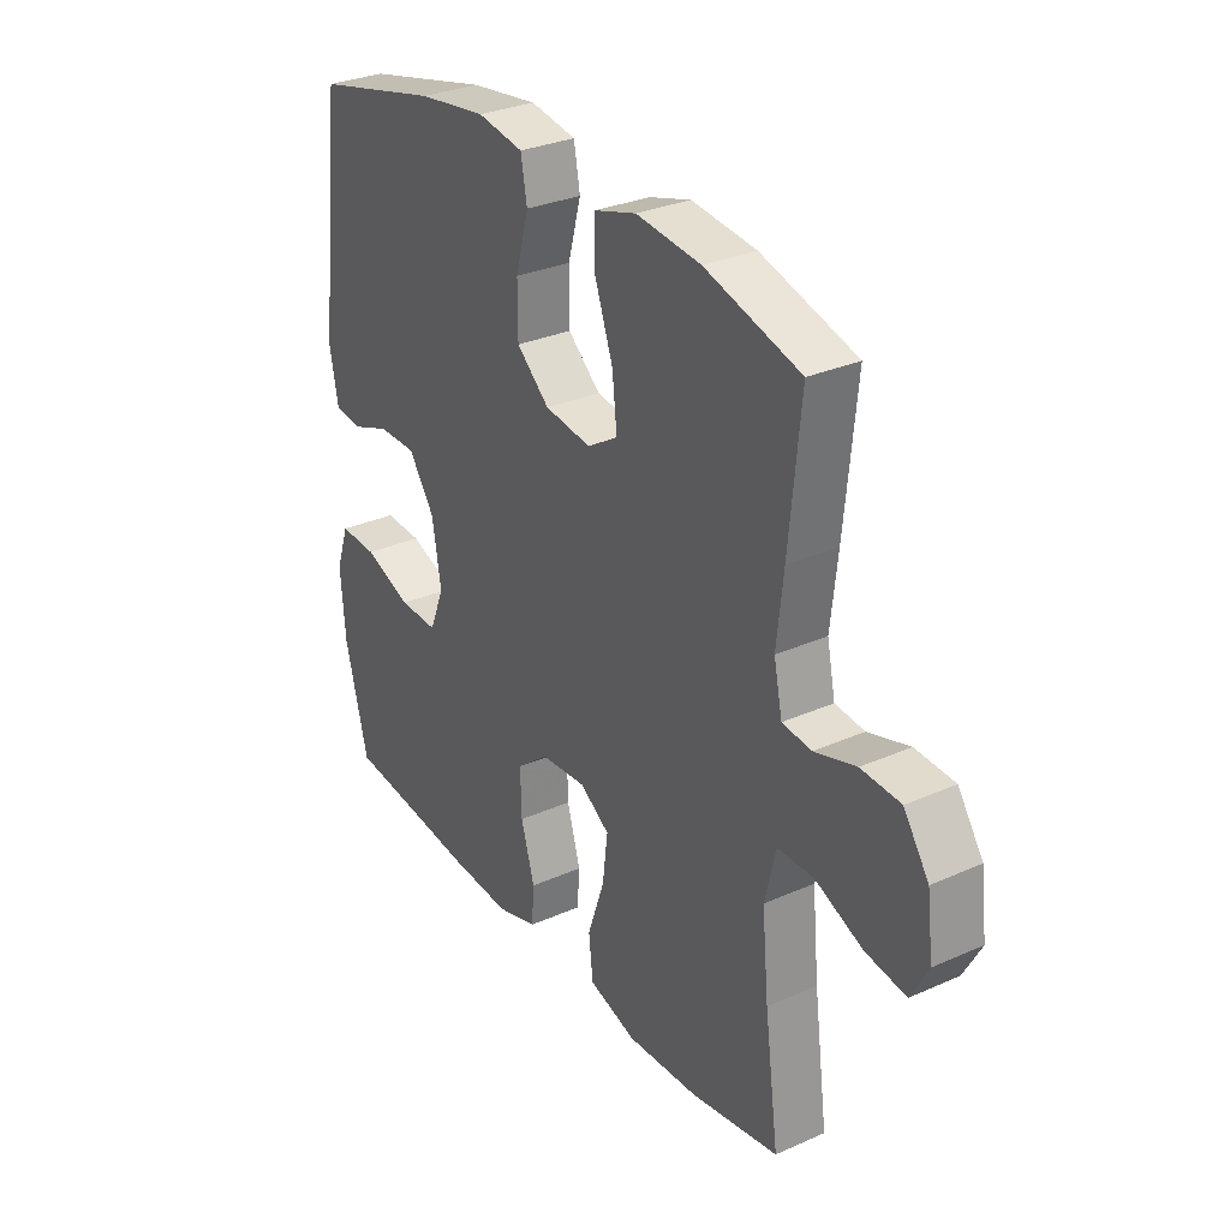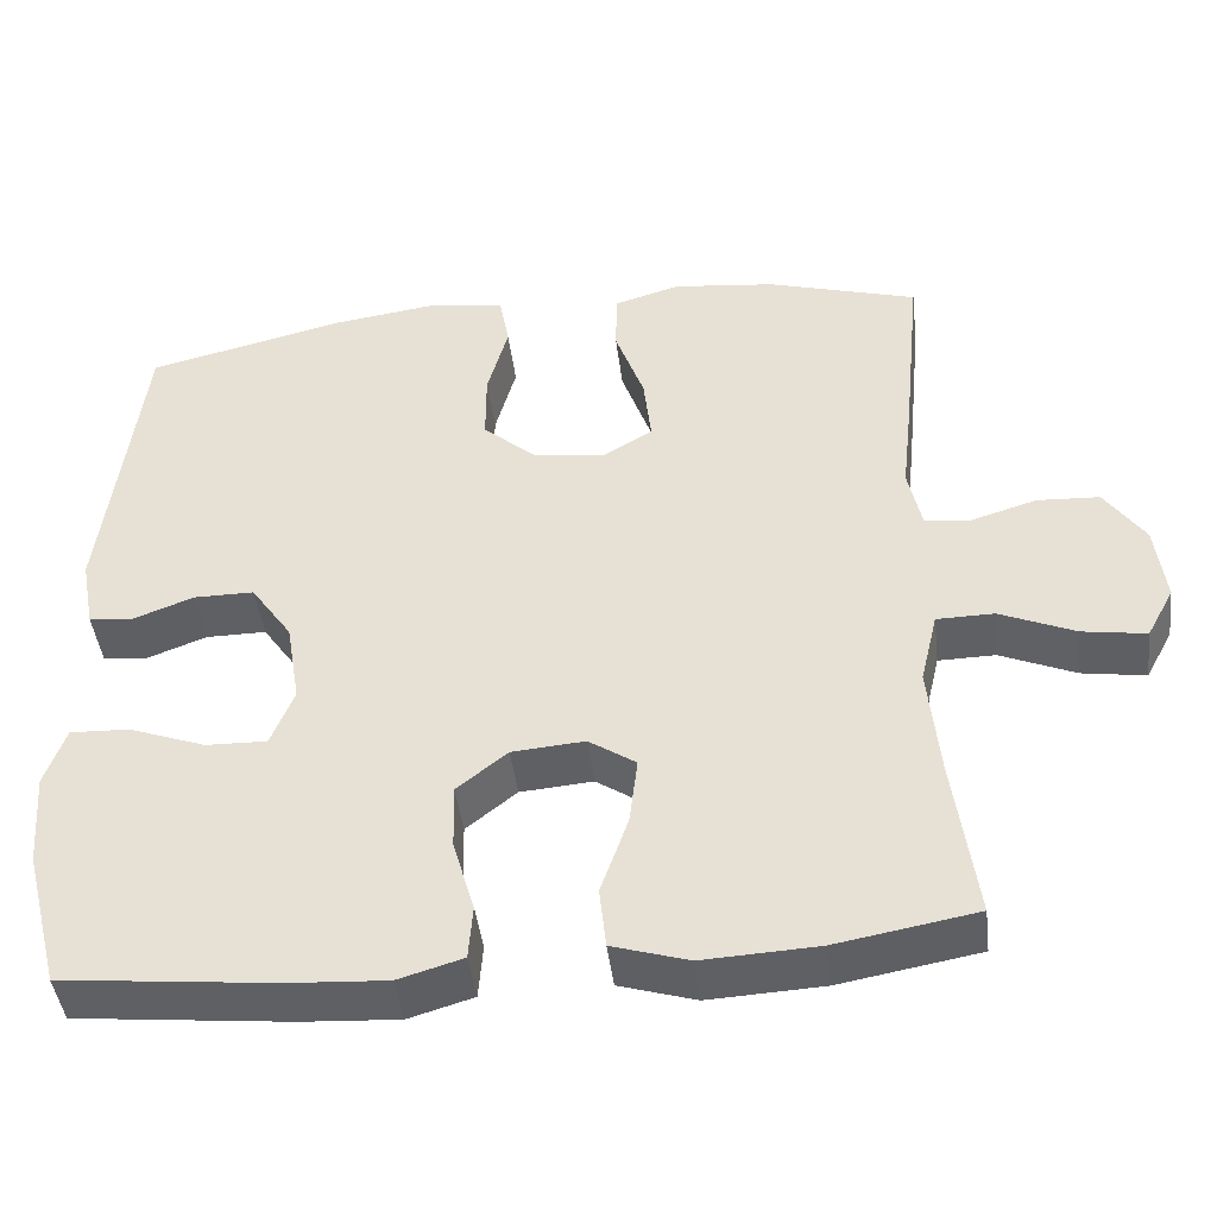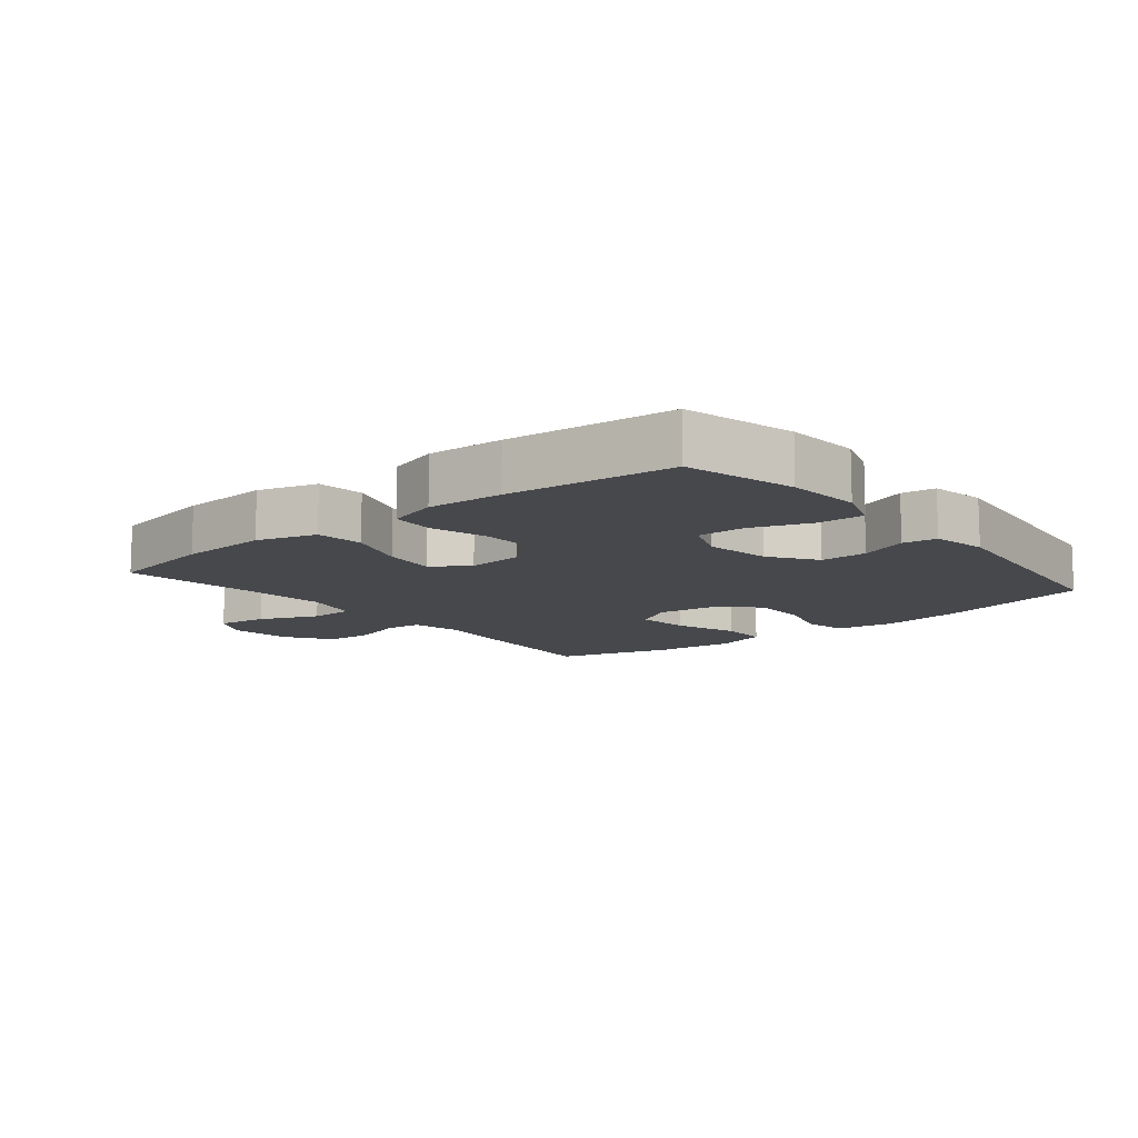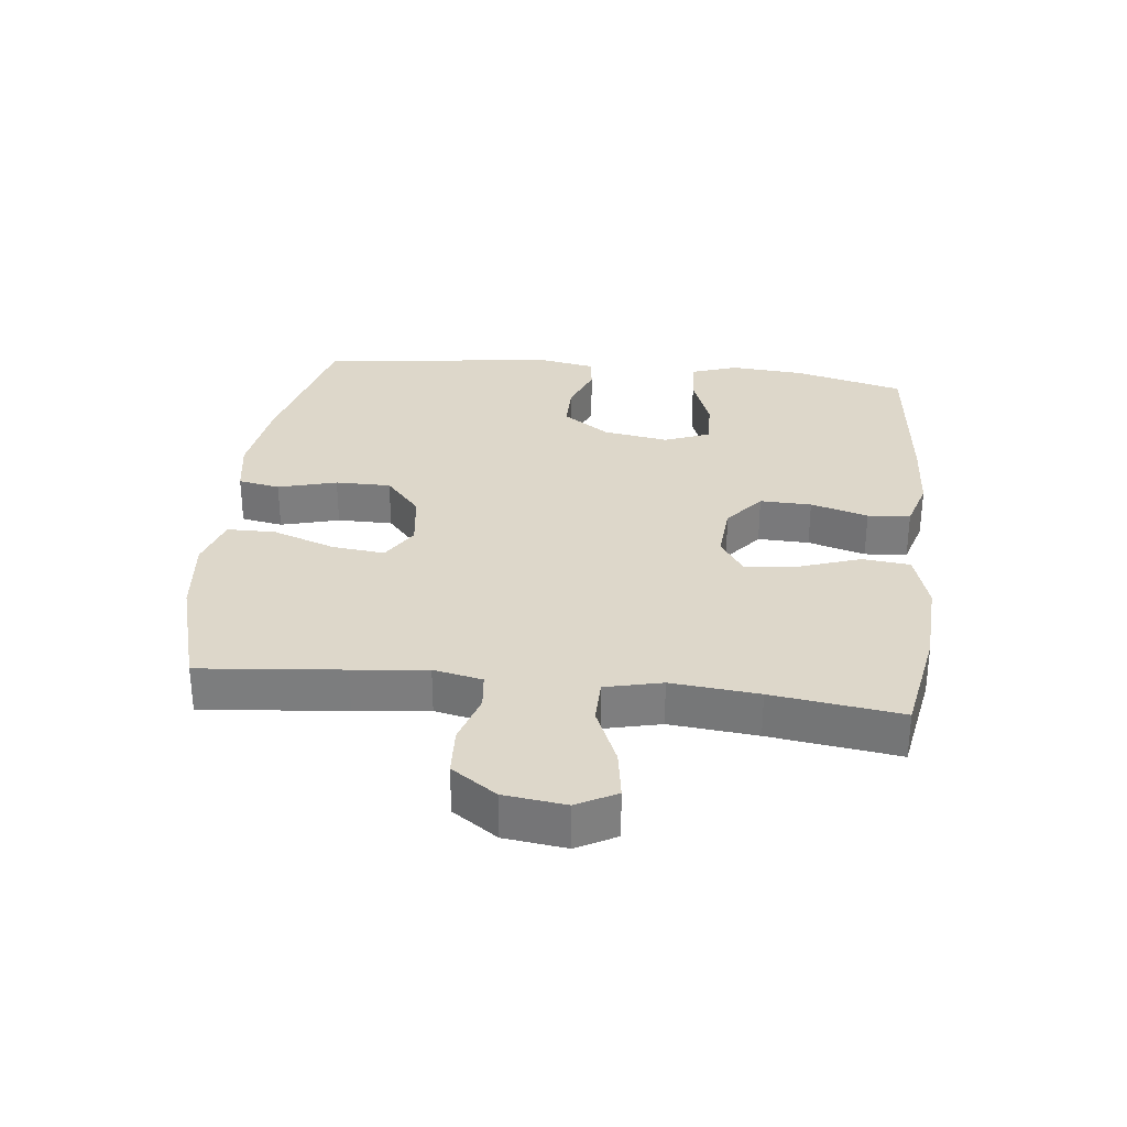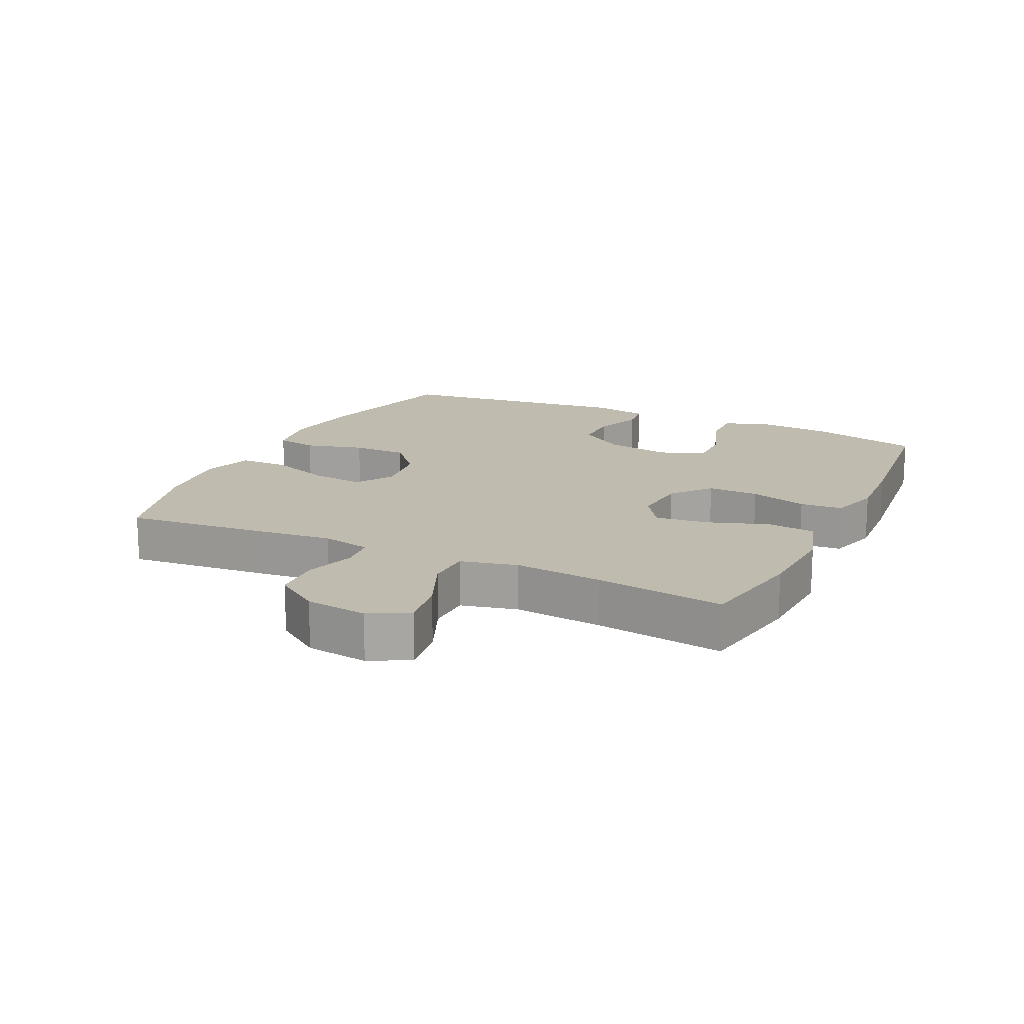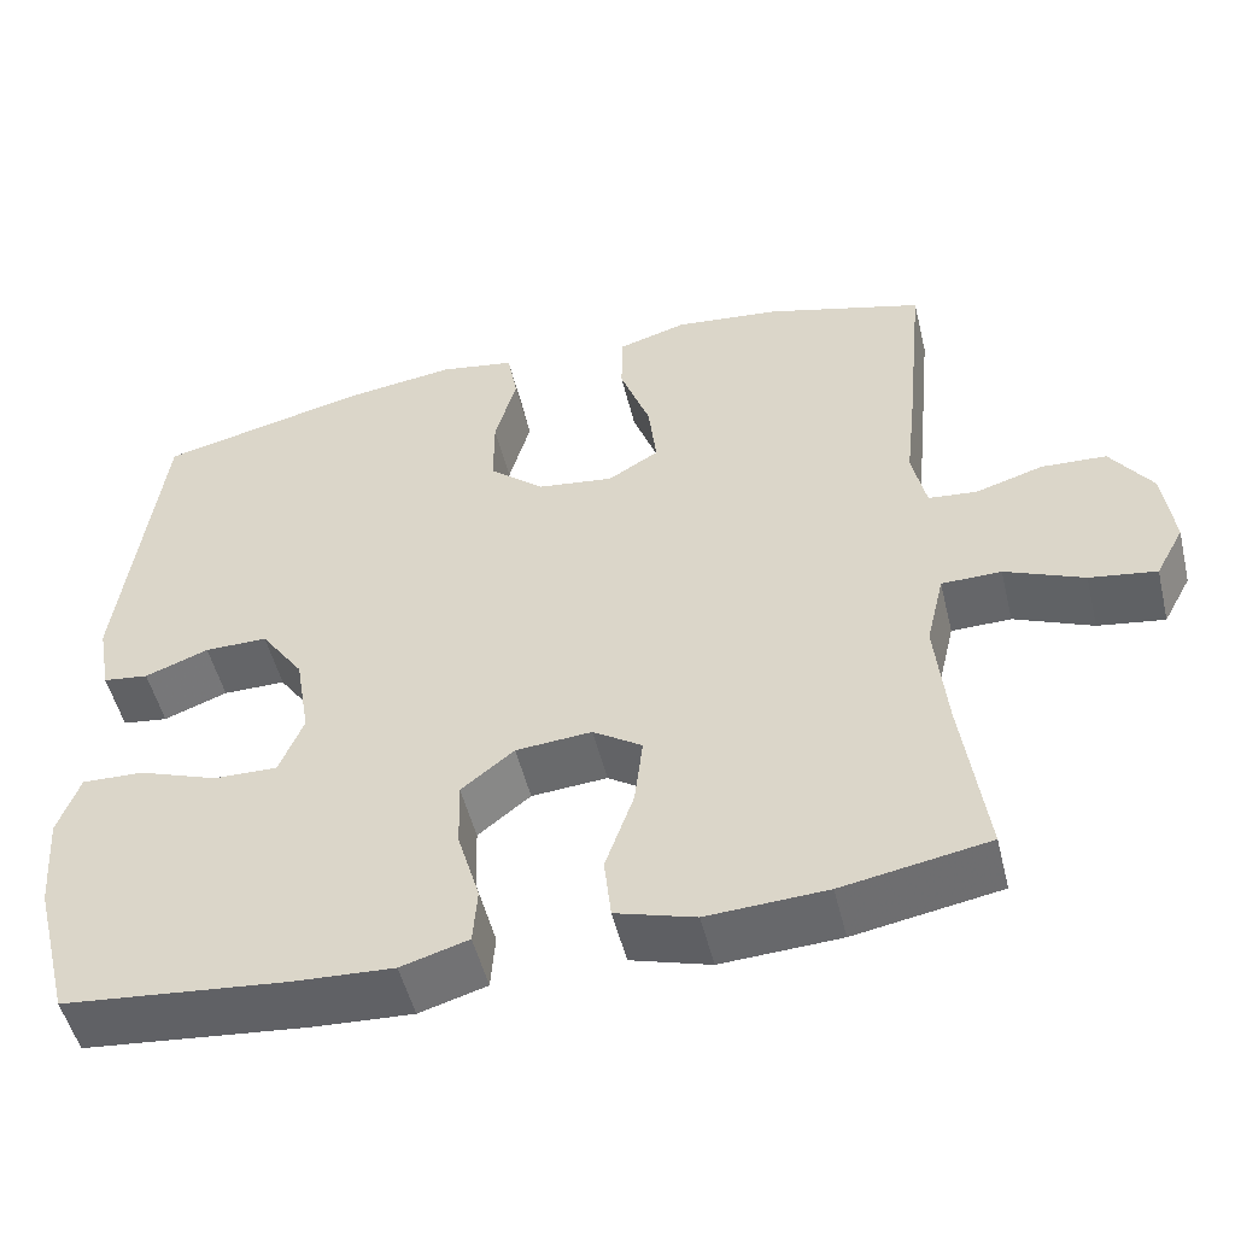
<metadata>
{"format":"obj","ext":"obj","renderer":"f3d","projection":"perspective","resolution":1024,"background":"white","views":[{"elev":30.4,"azim":57.3,"up":"+Z"},{"elev":-44.2,"azim":6.9,"up":"+Z"},{"elev":-11.4,"azim":-140.6,"up":"+Y"},{"elev":30.9,"azim":96.5,"up":"+Y"},{"elev":16.2,"azim":115.6,"up":"+Y"},{"elev":-51.5,"azim":13.7,"up":"+Z"}]}
</metadata>
<code>
v -0.5 0.07 0.5
v -0.259 0.07 0.558
v -0.129 0.07 0.576
v -0.041 0.07 0.561
v -0.029 0.07 0.496
v -0.054 0.07 0.405
v -0.054 0.07 0.319
v 0.009 0.07 0.264
v 0.098 0.07 0.252
v 0.157 0.07 0.288
v 0.148 0.07 0.37
v 0.113 0.07 0.468
v 0.114 0.07 0.543
v 0.194 0.07 0.567
v 0.318 0.07 0.553
v 0.5 0.07 0.5
v 0.478 0.07 0.278
v 0.465 0.07 0.163
v 0.481 0.07 0.087
v 0.537 0.07 0.081
v 0.616 0.07 0.105
v 0.691 0.07 0.101
v 0.739 0.07 0.031
v 0.751 0.07 -0.065
v 0.718 0.07 -0.126
v 0.641 0.07 -0.114
v 0.55 0.07 -0.075
v 0.481 0.07 -0.076
v 0.46 0.07 -0.164
v 0.473 0.07 -0.3
v 0.5 0.07 -0.5
v 0.331 0.07 -0.53
v 0.193 0.07 -0.537
v 0.101 0.07 -0.509
v 0.093 0.07 -0.435
v 0.126 0.07 -0.34
v 0.136 0.07 -0.258
v 0.079 0.07 -0.22
v -0.009 0.07 -0.227
v -0.07 0.07 -0.276
v -0.068 0.07 -0.356
v -0.042 0.07 -0.445
v -0.047 0.07 -0.511
v -0.125 0.07 -0.534
v -0.242 0.07 -0.527
v -0.5 0.07 -0.5
v -0.544 0.07 -0.329
v -0.553 0.07 -0.214
v -0.528 0.07 -0.142
v -0.456 0.07 -0.145
v -0.364 0.07 -0.179
v -0.29 0.07 -0.181
v -0.262 0.07 -0.111
v -0.279 0.07 -0.009
v -0.329 0.07 0.063
v -0.402 0.07 0.063
v -0.476 0.07 0.035
v -0.529 0.07 0.042
v -0.545 0.07 0.128
v -0.5 0 0.5
v -0.259 0 0.558
v -0.129 0 0.576
v -0.041 0 0.561
v -0.029 0 0.496
v -0.054 0 0.405
v -0.054 0 0.319
v 0.009 0 0.264
v 0.098 0 0.252
v 0.157 0 0.288
v 0.148 0 0.37
v 0.113 0 0.468
v 0.114 0 0.543
v 0.194 0 0.567
v 0.318 0 0.553
v 0.5 0 0.5
v 0.478 0 0.278
v 0.465 0 0.163
v 0.481 0 0.087
v 0.537 0 0.081
v 0.616 0 0.105
v 0.691 0 0.101
v 0.739 0 0.031
v 0.751 0 -0.065
v 0.718 0 -0.126
v 0.641 0 -0.114
v 0.55 0 -0.075
v 0.481 0 -0.076
v 0.46 0 -0.164
v 0.473 0 -0.3
v 0.5 0 -0.5
v 0.331 0 -0.53
v 0.193 0 -0.537
v 0.101 0 -0.509
v 0.093 0 -0.435
v 0.126 0 -0.34
v 0.136 0 -0.258
v 0.079 0 -0.22
v -0.009 0 -0.227
v -0.07 0 -0.276
v -0.068 0 -0.356
v -0.042 0 -0.445
v -0.047 0 -0.511
v -0.125 0 -0.534
v -0.242 0 -0.527
v -0.5 0 -0.5
v -0.544 0 -0.329
v -0.553 0 -0.214
v -0.528 0 -0.142
v -0.456 0 -0.145
v -0.364 0 -0.179
v -0.29 0 -0.181
v -0.262 0 -0.111
v -0.279 0 -0.009
v -0.329 0 0.063
v -0.402 0 0.063
v -0.476 0 0.035
v -0.529 0 0.042
v -0.545 0 0.128
f 4 5 6
f 3 4 6
f 2 3 6
f 1 2 6
f 59 1 6
f 58 59 6
f 57 58 6
f 56 57 6
f 55 56 6 7
f 54 55 7 8
f 53 54 8 9
f 52 53 9 10
f 49 50 51
f 48 49 51
f 47 48 51
f 46 47 51
f 45 46 51
f 44 45 51
f 43 44 51
f 42 43 51
f 41 42 51
f 40 41 51 52
f 39 40 52 10
f 34 35 36
f 33 34 36
f 32 33 36
f 31 32 36
f 30 31 36
f 29 30 36 37
f 28 29 37 38
f 25 26 27
f 24 25 27
f 23 24 27
f 22 23 27
f 21 22 27
f 20 21 27
f 19 20 27 28
f 38 39 10
f 28 38 10
f 19 28 10
f 18 19 10
f 16 17 18
f 15 16 18
f 14 15 18
f 13 14 18
f 12 13 18
f 11 12 18
f 10 11 18
f 65 64 63
f 65 63 62
f 65 62 61
f 65 61 60
f 65 60 118
f 65 118 117
f 65 117 116
f 65 116 115
f 66 65 115 114
f 67 66 114 113
f 68 67 113 112
f 69 68 112 111
f 110 109 108
f 110 108 107
f 110 107 106
f 110 106 105
f 110 105 104
f 110 104 103
f 110 103 102
f 110 102 101
f 110 101 100
f 111 110 100 99
f 69 111 99 98
f 95 94 93
f 95 93 92
f 95 92 91
f 95 91 90
f 95 90 89
f 96 95 89 88
f 97 96 88 87
f 86 85 84
f 86 84 83
f 86 83 82
f 86 82 81
f 86 81 80
f 86 80 79
f 87 86 79 78
f 69 98 97
f 69 97 87
f 69 87 78
f 69 78 77
f 77 76 75
f 77 75 74
f 77 74 73
f 77 73 72
f 77 72 71
f 77 71 70
f 77 70 69
f 1 60 61 2
f 2 61 62 3
f 3 62 63 4
f 4 63 64 5
f 5 64 65 6
f 6 65 66 7
f 7 66 67 8
f 8 67 68 9
f 9 68 69 10
f 10 69 70 11
f 11 70 71 12
f 12 71 72 13
f 13 72 73 14
f 14 73 74 15
f 15 74 75 16
f 16 75 76 17
f 17 76 77 18
f 18 77 78 19
f 19 78 79 20
f 20 79 80 21
f 21 80 81 22
f 22 81 82 23
f 23 82 83 24
f 24 83 84 25
f 25 84 85 26
f 26 85 86 27
f 27 86 87 28
f 28 87 88 29
f 29 88 89 30
f 30 89 90 31
f 31 90 91 32
f 32 91 92 33
f 33 92 93 34
f 34 93 94 35
f 35 94 95 36
f 36 95 96 37
f 37 96 97 38
f 38 97 98 39
f 39 98 99 40
f 40 99 100 41
f 41 100 101 42
f 42 101 102 43
f 43 102 103 44
f 44 103 104 45
f 45 104 105 46
f 46 105 106 47
f 47 106 107 48
f 48 107 108 49
f 49 108 109 50
f 50 109 110 51
f 51 110 111 52
f 52 111 112 53
f 53 112 113 54
f 54 113 114 55
f 55 114 115 56
f 56 115 116 57
f 57 116 117 58
f 58 117 118 59
f 59 118 60 1

</code>
